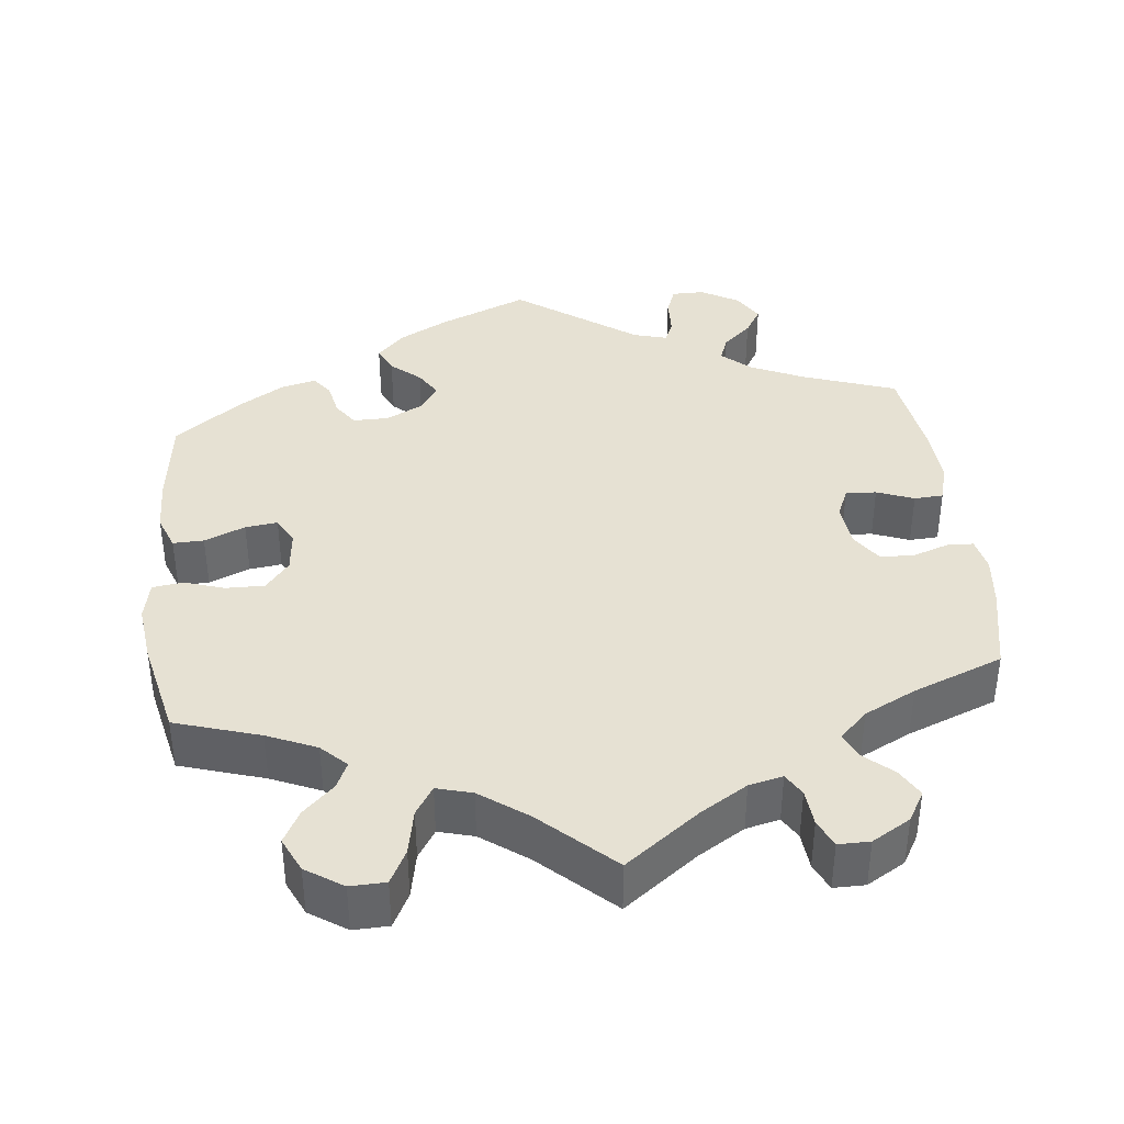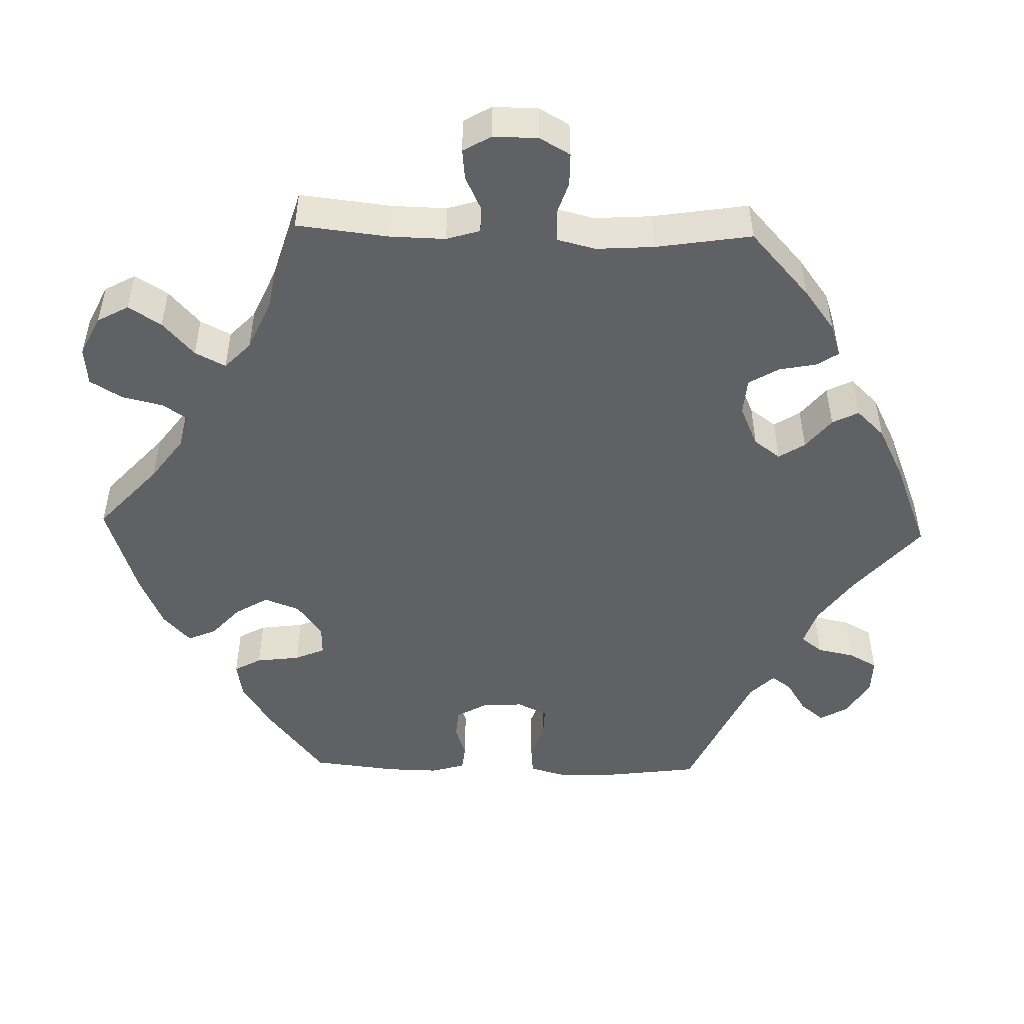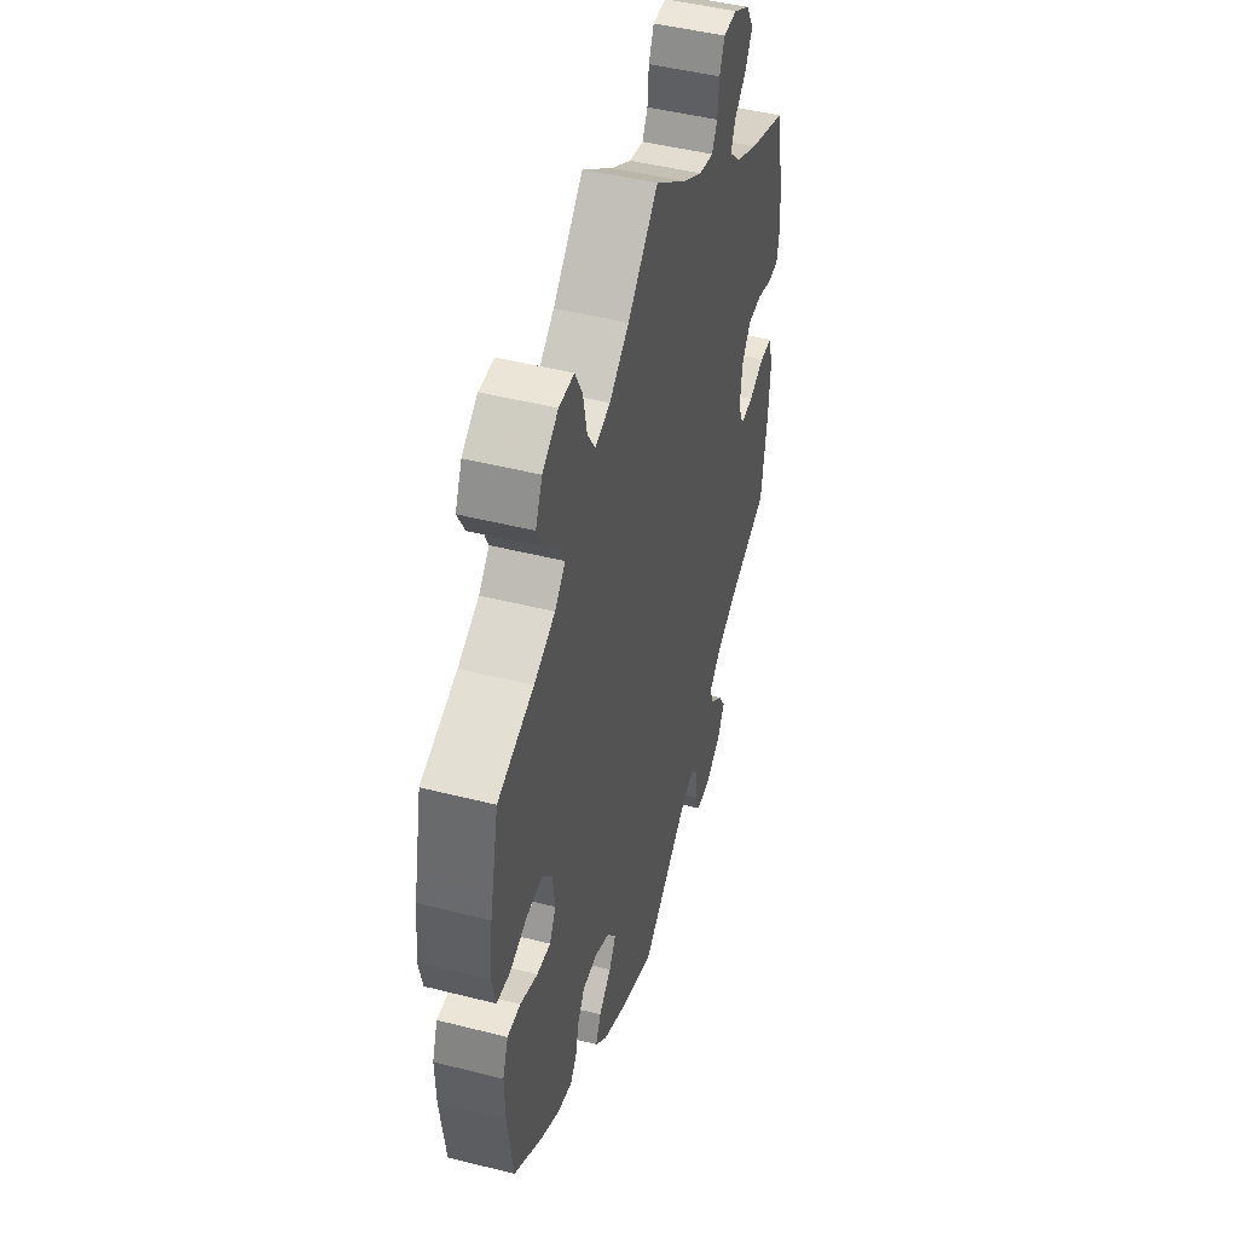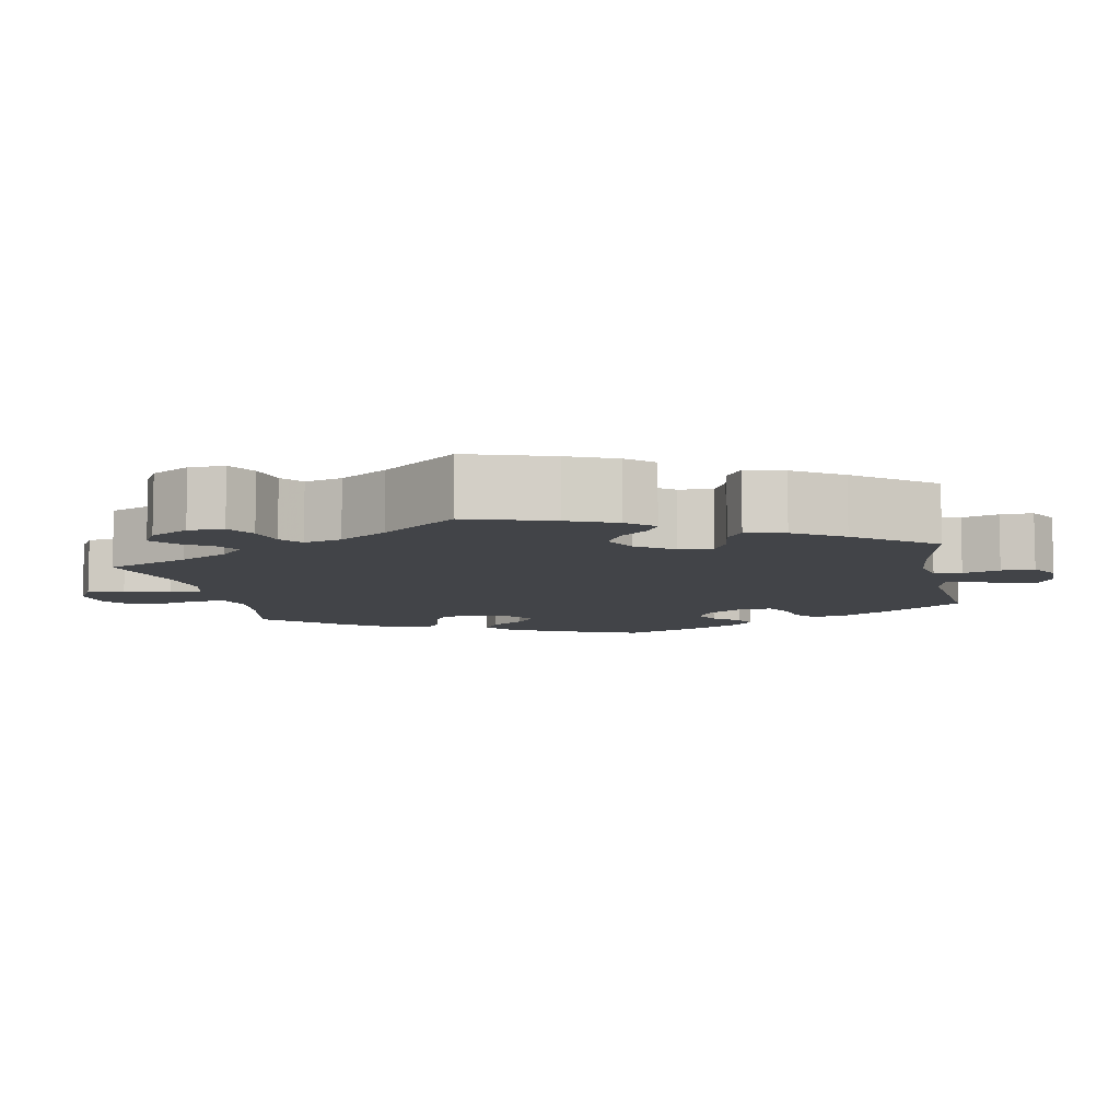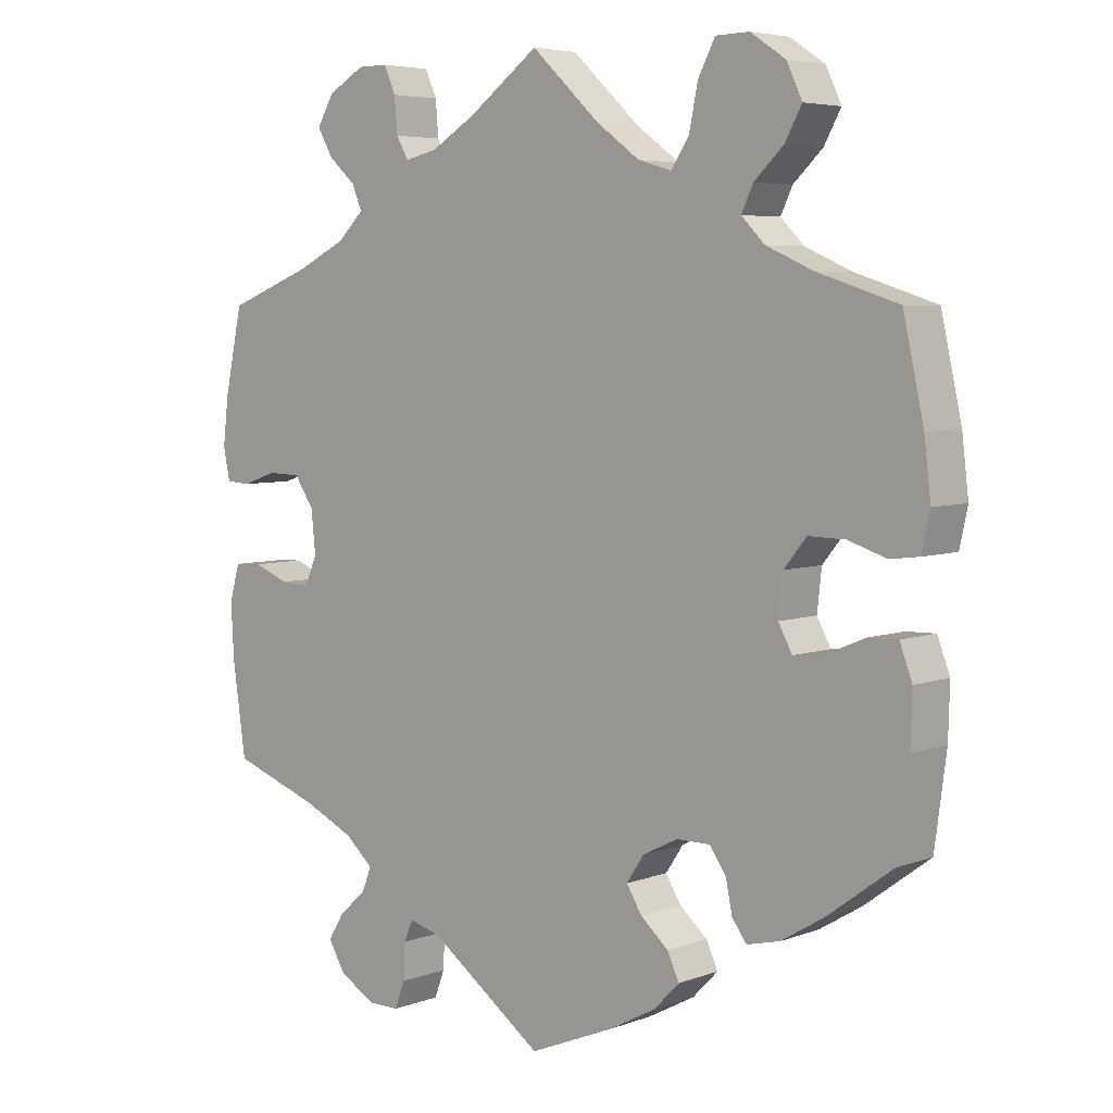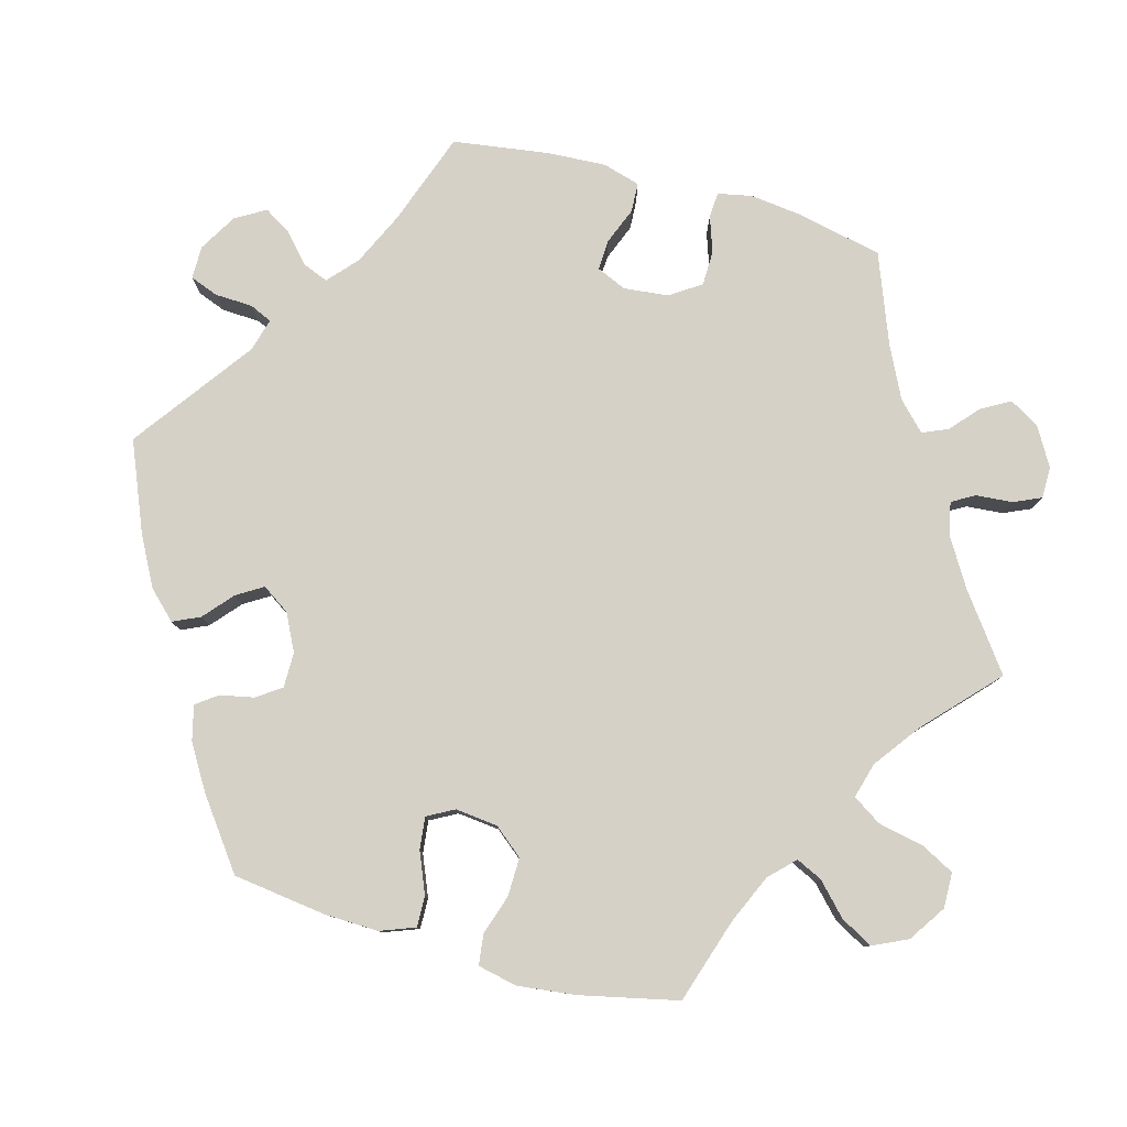
<metadata>
{"format":"obj","ext":"obj","renderer":"f3d","projection":"perspective","resolution":1024,"background":"white","views":[{"elev":38.9,"azim":-6.5,"up":"+Y"},{"elev":-48.7,"azim":28.4,"up":"+Y"},{"elev":46.9,"azim":-73.9,"up":"+Z"},{"elev":-7.9,"azim":71.3,"up":"+Y"},{"elev":5.4,"azim":-138.6,"up":"+Z"},{"elev":79.6,"azim":-74.6,"up":"+Y"}]}
</metadata>
<code>
v 0.524 0.07 0.177
v 0.532 0.07 0.11
v 0.523 0.07 0.066
v 0.49 0.07 0.064
v 0.443 0.07 0.08
v 0.398 0.07 0.079
v 0.371 0.07 0.039
v 0.365 0.07 -0.019
v 0.382 0.07 -0.058
v 0.422 0.07 -0.056
v 0.47 0.07 -0.037
v 0.508 0.07 -0.039
v 0.522 0.07 -0.088
v 0.518 0.07 -0.163
v 0.5 0.07 -0.289
v 0.379 0.07 -0.332
v 0.31 0.07 -0.364
v 0.272 0.07 -0.398
v 0.285 0.07 -0.431
v 0.322 0.07 -0.464
v 0.344 0.07 -0.5
v 0.321 0.07 -0.539
v 0.272 0.07 -0.568
v 0.229 0.07 -0.568
v 0.215 0.07 -0.531
v 0.213 0.07 -0.482
v 0.2 0.07 -0.453
v 0.157 0.07 -0.465
v 0.001 0.07 -0.578
v -0.115 0.07 -0.53
v -0.179 0.07 -0.496
v -0.214 0.07 -0.46
v -0.198 0.07 -0.425
v -0.16 0.07 -0.392
v -0.139 0.07 -0.358
v -0.163 0.07 -0.322
v -0.211 0.07 -0.298
v -0.257 0.07 -0.298
v -0.279 0.07 -0.33
v -0.288 0.07 -0.374
v -0.308 0.07 -0.401
v -0.353 0.07 -0.39
v -0.411 0.07 -0.355
v -0.5 0.07 -0.289
v -0.516 0.07 -0.168
v -0.518 0.07 -0.097
v -0.501 0.07 -0.052
v -0.461 0.07 -0.053
v -0.408 0.07 -0.075
v -0.366 0.07 -0.08
v -0.347 0.07 -0.045
v -0.353 0.07 0.01
v -0.384 0.07 0.048
v -0.434 0.07 0.047
v -0.486 0.07 0.03
v -0.526 0.07 0.035
v -0.537 0.07 0.086
v -0.528 0.07 0.162
v -0.5 0.07 0.289
v -0.39 0.07 0.324
v -0.326 0.07 0.352
v -0.294 0.07 0.384
v -0.31 0.07 0.418
v -0.35 0.07 0.456
v -0.373 0.07 0.498
v -0.352 0.07 0.543
v -0.304 0.07 0.575
v -0.258 0.07 0.574
v -0.235 0.07 0.53
v -0.223 0.07 0.471
v -0.199 0.07 0.434
v -0.153 0.07 0.447
v -0.093 0.07 0.491
v 0 0.07 0.578
v 0.096 0.07 0.507
v 0.157 0.07 0.47
v 0.201 0.07 0.46
v 0.218 0.07 0.489
v 0.222 0.07 0.537
v 0.238 0.07 0.573
v 0.279 0.07 0.573
v 0.329 0.07 0.544
v 0.352 0.07 0.505
v 0.331 0.07 0.468
v 0.294 0.07 0.435
v 0.28 0.07 0.402
v 0.316 0.07 0.367
v 0.383 0.07 0.334
v 0.5 0.07 0.289
v 0.524 0 0.177
v 0.532 0 0.11
v 0.523 0 0.066
v 0.49 0 0.064
v 0.443 0 0.08
v 0.398 0 0.079
v 0.371 0 0.039
v 0.365 0 -0.019
v 0.382 0 -0.058
v 0.422 0 -0.056
v 0.47 0 -0.037
v 0.508 0 -0.039
v 0.522 0 -0.088
v 0.518 0 -0.163
v 0.5 0 -0.289
v 0.379 0 -0.332
v 0.31 0 -0.364
v 0.272 0 -0.398
v 0.285 0 -0.431
v 0.322 0 -0.464
v 0.344 0 -0.5
v 0.321 0 -0.539
v 0.272 0 -0.568
v 0.229 0 -0.568
v 0.215 0 -0.531
v 0.213 0 -0.482
v 0.2 0 -0.453
v 0.157 0 -0.465
v 0.001 0 -0.578
v -0.115 0 -0.53
v -0.179 0 -0.496
v -0.214 0 -0.46
v -0.198 0 -0.425
v -0.16 0 -0.392
v -0.139 0 -0.358
v -0.163 0 -0.322
v -0.211 0 -0.298
v -0.257 0 -0.298
v -0.279 0 -0.33
v -0.288 0 -0.374
v -0.308 0 -0.401
v -0.353 0 -0.39
v -0.411 0 -0.355
v -0.5 0 -0.289
v -0.516 0 -0.168
v -0.518 0 -0.097
v -0.501 0 -0.052
v -0.461 0 -0.053
v -0.408 0 -0.075
v -0.366 0 -0.08
v -0.347 0 -0.045
v -0.353 0 0.01
v -0.384 0 0.048
v -0.434 0 0.047
v -0.486 0 0.03
v -0.526 0 0.035
v -0.537 0 0.086
v -0.528 0 0.162
v -0.5 0 0.289
v -0.39 0 0.324
v -0.326 0 0.352
v -0.294 0 0.384
v -0.31 0 0.418
v -0.35 0 0.456
v -0.373 0 0.498
v -0.352 0 0.543
v -0.304 0 0.575
v -0.258 0 0.574
v -0.235 0 0.53
v -0.223 0 0.471
v -0.199 0 0.434
v -0.153 0 0.447
v -0.093 0 0.491
v 0 0 0.578
v 0.096 0 0.507
v 0.157 0 0.47
v 0.201 0 0.46
v 0.218 0 0.489
v 0.222 0 0.537
v 0.238 0 0.573
v 0.279 0 0.573
v 0.329 0 0.544
v 0.352 0 0.505
v 0.331 0 0.468
v 0.294 0 0.435
v 0.28 0 0.402
v 0.316 0 0.367
v 0.383 0 0.334
v 0.5 0 0.289
f 88 89 1 2
f 87 88 2 3
f 86 87 3 4
f 82 83 84 85
f 82 85 86
f 81 82 86
f 78 79 80 81
f 77 78 81 86
f 76 77 86 4
f 73 74 75
f 72 73 75 76
f 71 72 76 4
f 67 68 69 70
f 67 70 71
f 66 67 71
f 63 64 65 66
f 62 63 66 71
f 61 62 71 4
f 57 58 59 60
f 54 55 56 57
f 53 54 57 60
f 52 53 60 61
f 46 47 48 49
f 46 49 50
f 45 46 50
f 44 45 50
f 43 44 50
f 42 43 50 51
f 39 40 41 42
f 38 39 42 51
f 31 32 33 34
f 31 34 35
f 28 29 30 31
f 27 28 31 35
f 23 24 25 26
f 23 26 27
f 22 23 27
f 19 20 21 22
f 18 19 22 27
f 17 18 27 35
f 13 14 15 16
f 10 11 12 13
f 9 10 13 16
f 8 9 16 17
f 61 4 5
f 61 5 6
f 52 61 6 7
f 37 38 51 52
f 36 37 52 7
f 17 35 36
f 7 8 17 36
f 91 90 178 177
f 92 91 177 176
f 93 92 176 175
f 174 173 172 171
f 175 174 171
f 175 171 170
f 170 169 168 167
f 175 170 167 166
f 93 175 166 165
f 164 163 162
f 165 164 162 161
f 93 165 161 160
f 159 158 157 156
f 160 159 156
f 160 156 155
f 155 154 153 152
f 160 155 152 151
f 93 160 151 150
f 149 148 147 146
f 146 145 144 143
f 149 146 143 142
f 150 149 142 141
f 138 137 136 135
f 139 138 135
f 139 135 134
f 139 134 133
f 139 133 132
f 140 139 132 131
f 131 130 129 128
f 140 131 128 127
f 123 122 121 120
f 124 123 120
f 120 119 118 117
f 124 120 117 116
f 115 114 113 112
f 116 115 112
f 116 112 111
f 111 110 109 108
f 116 111 108 107
f 124 116 107 106
f 105 104 103 102
f 102 101 100 99
f 105 102 99 98
f 106 105 98 97
f 94 93 150
f 95 94 150
f 96 95 150 141
f 141 140 127 126
f 96 141 126 125
f 125 124 106
f 125 106 97 96
f 1 90 91 2
f 2 91 92 3
f 3 92 93 4
f 4 93 94 5
f 5 94 95 6
f 6 95 96 7
f 7 96 97 8
f 8 97 98 9
f 9 98 99 10
f 10 99 100 11
f 11 100 101 12
f 12 101 102 13
f 13 102 103 14
f 14 103 104 15
f 15 104 105 16
f 16 105 106 17
f 17 106 107 18
f 18 107 108 19
f 19 108 109 20
f 20 109 110 21
f 21 110 111 22
f 22 111 112 23
f 23 112 113 24
f 24 113 114 25
f 25 114 115 26
f 26 115 116 27
f 27 116 117 28
f 28 117 118 29
f 29 118 119 30
f 30 119 120 31
f 31 120 121 32
f 32 121 122 33
f 33 122 123 34
f 34 123 124 35
f 35 124 125 36
f 36 125 126 37
f 37 126 127 38
f 38 127 128 39
f 39 128 129 40
f 40 129 130 41
f 41 130 131 42
f 42 131 132 43
f 43 132 133 44
f 44 133 134 45
f 45 134 135 46
f 46 135 136 47
f 47 136 137 48
f 48 137 138 49
f 49 138 139 50
f 50 139 140 51
f 51 140 141 52
f 52 141 142 53
f 53 142 143 54
f 54 143 144 55
f 55 144 145 56
f 56 145 146 57
f 57 146 147 58
f 58 147 148 59
f 59 148 149 60
f 60 149 150 61
f 61 150 151 62
f 62 151 152 63
f 63 152 153 64
f 64 153 154 65
f 65 154 155 66
f 66 155 156 67
f 67 156 157 68
f 68 157 158 69
f 69 158 159 70
f 70 159 160 71
f 71 160 161 72
f 72 161 162 73
f 73 162 163 74
f 74 163 164 75
f 75 164 165 76
f 76 165 166 77
f 77 166 167 78
f 78 167 168 79
f 79 168 169 80
f 80 169 170 81
f 81 170 171 82
f 82 171 172 83
f 83 172 173 84
f 84 173 174 85
f 85 174 175 86
f 86 175 176 87
f 87 176 177 88
f 88 177 178 89
f 89 178 90 1

</code>
